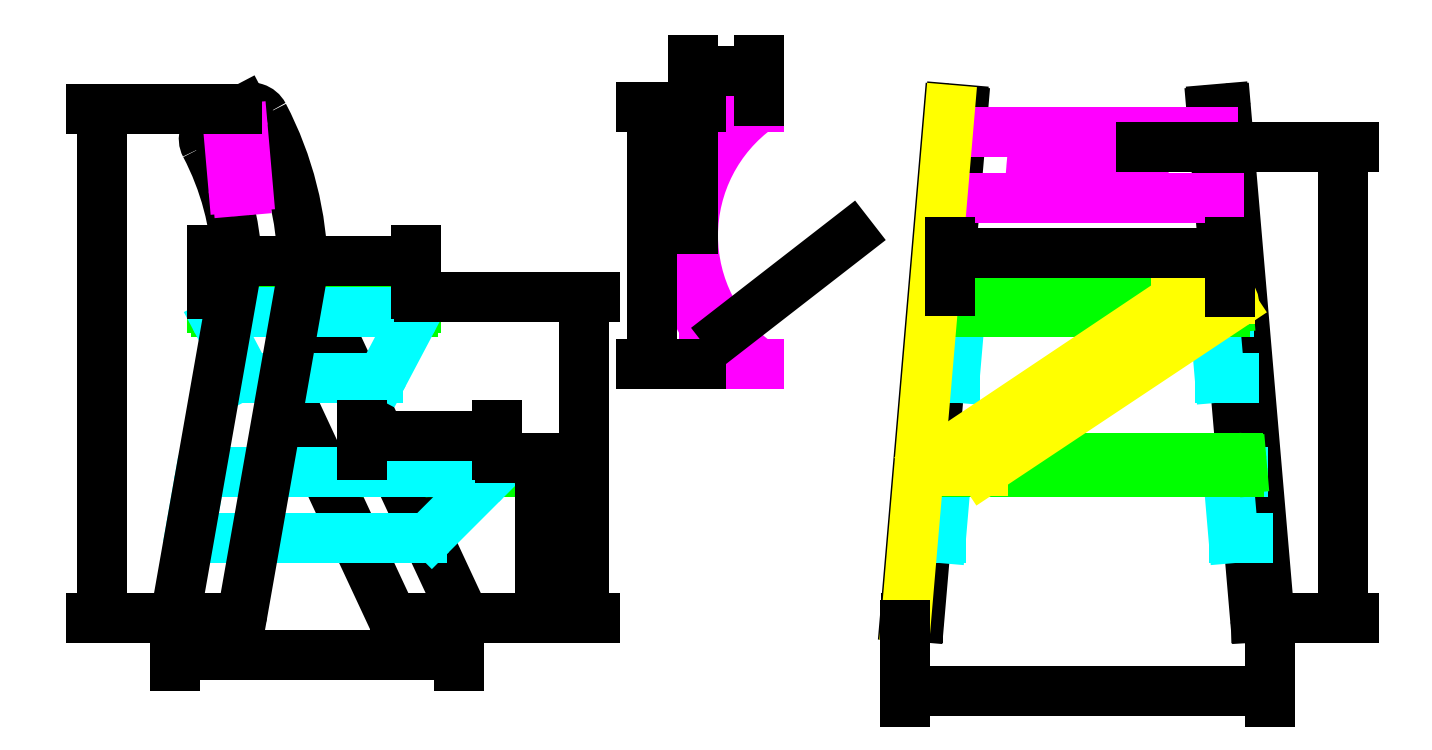
<metadata>
{"format":"dxf","ext":"dxf","renderer":"ezdxf+matplotlib","layout":"modelspace","background":"white","min_lineweight":24,"dpi":150}
</metadata>
<code>
0
SECTION
2
ENTITIES
0
ARC
8
Runko
10
83
20
10
40
10
50
270
51
350
0
LINE
8
Runko
10
11.92
20
0
11
83
21
0
0
ARC
8
Runko
10
11.92
20
10
40
10
50
170
51
270
0
ARC
8
Runko
10
301.3
20
5
40
5
50
205
51
270
0
LINE
8
Runko
10
301.3
20
0
11
389.6
21
0
0
ARC
8
Runko
10
389.6
20
5
40
5
50
270
51
25
0
LINE
8
Runko
10
394.1
20
7.113
11
175.4
21
476.2
0
LINE
8
Runko
10
296.8
20
2.887
11
148.1
21
321.7
0
ARC
8
Vaakatuet
10
52.05
20
180
40
20
50
90
51
170
0
LINE
8
Vaakatuet
10
23.53
20
133.5
11
32.35
21
183.5
0
ARC
8
Vaakatuet
10
43.23
20
130
40
20
50
170
51
270
0
ARC
8
Askelmat
10
261.1
20
215
40
5
50
90
51
180
0
LINE
8
Askelmat
10
256.1
20
205
11
256.1
21
215
0
ARC
8
Askelmat
10
261.1
20
205
40
5
50
180
51
270
0
LINE
8
Askelmat
10
261.1
20
200
11
341.1
21
200
0
ARC
8
Askelmat
10
341.1
20
205
40
5
50
270
51
0
0
LINE
8
Askelmat
10
346.1
20
205
11
346.1
21
215
0
LINE
8
Askelmat
10
261.1
20
220
11
341.1
21
220
0
ARC
8
Askelmat
10
341.1
20
215
40
5
50
360
51
90
0
ARC
8
Askelmat
10
436.1
20
215
40
5
50
360
51
90
0
LINE
8
Askelmat
10
441.1
20
205
11
441.1
21
215
0
ARC
8
Askelmat
10
436.1
20
205
40
5
50
270
51
360
0
LINE
8
Askelmat
10
436.1
20
200
11
356.1
21
200
0
ARC
8
Askelmat
10
356.1
20
205
40
5
50
180
51
270
0
LINE
8
Askelmat
10
351.1
20
205
11
351.1
21
215
0
LINE
8
Askelmat
10
436.1
20
220
11
356.1
21
220
0
ARC
8
Askelmat
10
356.1
20
215
40
5
50
90
51
180
0
LINE
8
Vaakatuet
10
43.23
20
110
11
337.8
21
110
0
ARC
8
Vaakatuet
10
337.8
20
130
40
20
50
270
51
315
0
LINE
8
Vaakatuet
10
52.05
20
200
11
412
21
200
0
LINE
8
Vaakatuet
10
352
20
115.9
11
419.1
21
182.9
0
ARC
8
Vaakatuet
10
412
20
190
40
10
50
315
51
90
0
LINE
8
Askelmat
10
50.86
20
425
11
50.86
21
435
0
ARC
8
Askelmat
10
55.86
20
435
40
5
50
90
51
180
0
ARC
8
Askelmat
10
55.86
20
425
40
5
50
180
51
270
0
LINE
8
Askelmat
10
55.86
20
440
11
135.9
21
440
0
ARC
8
Askelmat
10
135.9
20
435
40
5
50
0
51
90
0
LINE
8
Askelmat
10
55.86
20
420
11
135.9
21
420
0
LINE
8
Askelmat
10
140.9
20
425
11
140.9
21
435
0
ARC
8
Askelmat
10
135.9
20
425
40
5
50
270
51
0
0
ARC
8
Askelmat
10
150.9
20
435
40
5
50
90
51
180
0
LINE
8
Askelmat
10
145.9
20
425
11
145.9
21
435
0
ARC
8
Askelmat
10
150.9
20
425
40
5
50
180
51
270
0
LINE
8
Askelmat
10
150.9
20
420
11
230.9
21
420
0
ARC
8
Askelmat
10
230.9
20
425
40
5
50
270
51
0
0
LINE
8
Askelmat
10
235.9
20
425
11
235.9
21
435
0
LINE
8
Askelmat
10
150.9
20
440
11
230.9
21
440
0
ARC
8
Askelmat
10
230.9
20
435
40
5
50
0
51
90
0
ARC
8
Askelmat
10
245.9
20
435
40
5
50
90
51
180
0
LINE
8
Askelmat
10
240.9
20
425
11
240.9
21
435
0
ARC
8
Askelmat
10
245.9
20
425
40
5
50
180
51
270
0
LINE
8
Askelmat
10
245.9
20
420
11
325.9
21
420
0
ARC
8
Askelmat
10
325.9
20
425
40
5
50
270
51
0
0
LINE
8
Askelmat
10
330.9
20
425
11
330.9
21
435
0
LINE
8
Askelmat
10
245.9
20
440
11
325.9
21
440
0
ARC
8
Askelmat
10
325.9
20
435
40
5
50
0
51
90
0
LINE
8
Vaakatuet
10
108.2
20
420
11
314.5
21
420
0
ARC
8
Vaakatuet
10
314.5
20
410
40
10
50
332.2
51
90
0
ARC
8
Vaakatuet
10
67.25
20
410
40
10
50
90
51
207.8
0
LINE
8
Vaakatuet
10
95.37
20
335.3
11
58.41
21
405.3
0
ARC
8
Vaakatuet
10
104.2
20
340
40
10
50
207.8
51
270
0
LINE
8
Vaakatuet
10
104.2
20
330
11
277.5
21
330
0
LINE
8
Vaakatuet
10
286.4
20
335.3
11
323.3
21
405.3
0
ARC
8
Vaakatuet
10
277.5
20
340
40
10
50
270
51
332.2
0
ARC
8
Runko
10
1002
20
2
40
2
50
175.1
51
270
0
LINE
8
Runko
10
1002
20
0
11
1018
21
0
0
ARC
8
Runko
10
1018
20
2
40
2
50
270
51
355.1
0
ARC
8
Runko
10
1482
20
2.024
40
2
50
184.9
51
269.9
0
LINE
8
Runko
10
1482
20
0.02366
11
1498
21
0.00283
0
ARC
8
Runko
10
1498
20
2.003
40
2
50
269.9
51
4.906
0
LINE
8
Runko
10
1500
20
2.174
11
1440
21
696.9
0
ARC
8
Runko
10
1438
20
696.7
40
2
50
4.906
51
94.91
0
LINE
8
Runko
10
1422
20
697.3
11
1438
21
698.7
0
LINE
8
Runko
10
1480
20
1.853
11
1420
21
695.2
0
ARC
8
Runko
10
1422
20
695.3
40
2
50
94.91
51
184.9
0
LINE
8
Runko
10
1080
20
695.2
11
1020
21
1.829
0
ARC
8
Runko
10
1078
20
695.3
40
2
50
355.1
51
85.09
0
LINE
8
Runko
10
1062
20
698.7
11
1078
21
697.3
0
LINE
8
Runko
10
1060
20
696.9
11
1000
21
2.171
0
ARC
8
Runko
10
1062
20
696.7
40
2
50
85.09
51
175.1
0
LINE
8
Vaakatuet
10
1424
20
420
11
1444
21
420
0
LINE
8
Vaakatuet
10
1432
20
330
11
1452
21
330
0
LINE
8
Vaakatuet
10
1432
20
330
11
1424
21
420
0
LINE
8
Vaakatuet
10
1037
20
200
11
1057
21
200
0
LINE
8
Vaakatuet
10
1030
20
110
11
1050
21
110
0
LINE
8
Vaakatuet
10
1057
20
200
11
1050
21
110
0
LINE
8
Vaakatuet
10
1076
20
420
11
1068
21
330
0
LINE
8
Vaakatuet
10
1450
20
110
11
1443
21
200
0
LINE
8
Vaakatuet
10
1056
20
420
11
1076
21
420
0
LINE
8
Vaakatuet
10
1048
20
330
11
1068
21
330
0
LINE
8
Vaakatuet
10
1443
20
200
11
1463
21
200
0
LINE
8
Vaakatuet
10
1450
20
110
11
1470
21
110
0
ARC
8
Askelmat
10
1044
20
215
40
5
50
90
51
175.1
0
LINE
8
Askelmat
10
1038
20
205.4
11
1039
21
215.4
0
ARC
8
Askelmat
10
1043
20
205
40
5
50
175.1
51
270
0
LINE
8
Askelmat
10
1044
20
220
11
1456
21
220
0
ARC
8
Askelmat
10
1456
20
215
40
5
50
4.906
51
90
0
LINE
8
Askelmat
10
1461
20
215.4
11
1462
21
205.4
0
LINE
8
Askelmat
10
1043
20
200
11
1457
21
200
0
ARC
8
Askelmat
10
1457
20
205
40
5
50
270
51
4.906
0
ARC
8
Askelmat
10
1438
20
425
40
5
50
270
51
4.906
0
LINE
8
Askelmat
10
1443
20
435.4
11
1443
21
425.4
0
ARC
8
Askelmat
10
1438
20
435
40
5
50
4.906
51
90
0
LINE
8
Askelmat
10
1062
20
440
11
1438
21
440
0
ARC
8
Askelmat
10
1062
20
435
40
5
50
90
51
175.1
0
LINE
8
Askelmat
10
1057
20
425.4
11
1057
21
435.4
0
LINE
8
Askelmat
10
1062
20
420
11
1438
21
420
0
ARC
8
Askelmat
10
1062
20
425
40
5
50
175.1
51
270
0
LINE
8
Selkänoja
10
1077
20
666.4
11
1423
21
666.4
0
LINE
8
Selkänoja
10
1070
20
575.9
11
1430
21
575.9
0
ARC
8
Selkänoja
10
925.9
20
524.4
40
216
50
125.6
51
234.4
0
LINE
8
Selkänoja
10
800
20
700
11
729.8
21
700
0
ARC
8
Selkänoja
10
729.8
20
695
40
5
50
90
51
180
0
LINE
8
Selkänoja
10
800
20
348.8
11
729.8
21
348.8
0
ARC
8
Selkänoja
10
729.8
20
353.8
40
5
50
180
51
270
0
LINE
8
Selkänoja
10
724.8
20
353.8
11
724.8
21
400.7
0
LINE
8
Selkänoja
10
724.8
20
648.1
11
724.8
21
695
0
ARC
8
Selkänoja
10
925.9
20
524.4
40
236
50
131.9
51
228.1
0
DIMENSION
8
Mitat
2
*D1
10
654.2
20
700
30
0
11
635.2
21
524.4
31
0
70
   32
71
    5
72
    0
3
Standard
53
0
210
0
220
0
230
1
13
729.8
23
348.8
33
0
14
729.8
24
700
34
0
50
90
0
DIMENSION
8
Mitat
2
*D2
10
925.9
20
524.4
30
0
11
828.9
21
473.2
31
0
70
   36
71
    5
72
    0
3
Standard
53
0
210
0
220
0
230
1
15
755.2
25
392
35
0
40
0
0
DIMENSION
8
Mitat
2
*D3
10
709.8
20
750
30
0
11
754.9
21
769
31
0
70
   32
71
    5
72
    0
3
Standard
53
0
210
0
220
0
230
1
13
800
23
700
33
0
14
709.8
24
524
34
0
0
LINE
8
Poikittaistuki
10
1062
20
696.7
11
1002
21
2
0
LINE
8
Poikittaistuki
10
1033
20
211.2
11
1372
21
438
0
LINE
8
Poikittaistuki
10
1036
20
202
11
1108
21
202
0
ARC
8
Poikittaistuki
10
1036
20
207
40
5
50
123.8
51
270
0
LINE
8
Poikittaistuki
10
1449
20
428.8
11
1108
21
202
0
LINE
8
Poikittaistuki
10
1372
20
438
11
1446
21
438
0
ARC
8
Poikittaistuki
10
1446
20
433
40
5
50
303.6
51
90
0
LINE
8
Runko
10
92.85
20
8.264
11
175.4
21
476.2
0
ARC
8
Runko
10
59.54
20
656.9
40
20
50
117.6
51
207.6
0
LINE
8
Runko
10
50.26
20
674.6
11
94.56
21
697.8
0
ARC
8
Runko
10
-296.6
20
470.4
40
472
50
0.7016
51
27.63
0
ARC
8
Runko
10
103.8
20
680.1
40
20
50
27.63
51
117.6
0
ARC
8
Runko
10
-296.6
20
470.4
40
382
50
2.225
51
27.63
0
LINE
8
Runko
10
2.069
20
11.74
11
84.82
21
481
0
ARC
8
Runko
10
65.12
20
484.5
40
20
50
350
51
2.225
0
ARC
8
Selkänoja
10
78.01
20
670.1
40
5
50
95
51
185
0
LINE
8
Selkänoja
10
77.57
20
675.1
11
87.53
21
676
0
ARC
8
Selkänoja
10
87.97
20
671
40
5
50
5
51
95
0
LINE
8
Selkänoja
10
99.92
20
591.7
11
92.95
21
671.4
0
ARC
8
Selkänoja
10
94.94
20
591.3
40
5
50
275
51
5
0
LINE
8
Selkänoja
10
85.42
20
585.5
11
95.38
21
586.3
0
LINE
8
Selkänoja
10
80
20
590
11
73.03
21
669.7
0
ARC
8
Selkänoja
10
84.98
20
590.4
40
5
50
185
51
275
0
ARC
8
Selkänoja
10
1185
20
636.4
40
10
50
90
51
175.1
0
LINE
8
Selkänoja
10
1175
20
637.2
11
1174
21
627.2
0
ARC
8
Selkänoja
10
1184
20
626.4
40
10
50
175.1
51
270
0
LINE
8
Selkänoja
10
1184
20
616.4
11
1316
21
616.4
0
ARC
8
Selkänoja
10
1316
20
626.4
40
10
50
270
51
4.906
0
LINE
8
Selkänoja
10
1326
20
627.2
11
1325
21
637.2
0
LINE
8
Selkänoja
10
1185
20
646.4
11
1315
21
646.4
0
ARC
8
Selkänoja
10
1315
20
636.4
40
10
50
4.906
51
90
0
DIMENSION
8
Mitat
2
*D4
10
-100
20
697.8
30
0
11
-119
21
348.9
31
0
70
   32
71
    5
3
Standard
53
0
210
0
220
0
230
1
13
11.92
23
0
33
0
14
94.56
24
697.8
34
0
50
90
0
DIMENSION
8
Mitat
2
*D5
10
500
20
220
30
0
11
481
21
110
31
0
70
   32
71
    5
3
Standard
53
0
210
0
220
0
230
1
13
389.6
23
0
33
0
14
436.1
24
220
34
0
50
90
0
DIMENSION
8
Mitat
2
*D6
10
560
20
440
30
0
11
541
21
220
31
0
70
   32
71
    5
3
Standard
53
0
210
0
220
0
230
1
13
389.6
23
0
33
0
14
325.9
24
440
34
0
50
90
0
DIMENSION
8
Mitat
2
*D7
10
1600
20
646.4
30
0
11
1581
21
323.2
31
0
70
   32
71
    5
3
Standard
53
0
210
0
220
0
230
1
13
1500
23
0
33
0
14
1315
24
646.4
34
0
50
90
0
DIMENSION
8
Mitat
2
*D8
10
1500
20
-100
30
0
11
1250
21
-81
31
0
70
   32
71
    5
3
Standard
53
0
210
0
220
0
230
1
13
1000
23
0
33
0
14
1500
24
0
34
0
0
DIMENSION
8
Mitat
2
*D9
10
1446
20
500
30
0
11
1254
21
519
31
0
70
   32
71
    5
3
Standard
53
0
210
0
220
0
230
1
13
1062
23
440
33
0
14
1446
24
438
34
0
0
DIMENSION
8
Mitat
2
*D10
10
441.1
20
250
30
0
11
348.6
21
269
31
0
70
   32
71
    5
3
Standard
53
0
210
0
220
0
230
1
13
256.1
23
215
33
0
14
441.1
24
215
34
0
0
DIMENSION
8
Mitat
2
*D11
10
330.9
20
490
30
0
11
190.9
21
509
31
0
70
   32
71
    5
3
Standard
53
0
210
0
220
0
230
1
13
50.86
23
435
33
0
14
330.9
24
435
34
0
0
DIMENSION
8
Mitat
2
*D12
10
389.6
20
-50
30
0
11
194.8
21
-31
31
0
70
   32
71
    5
3
Standard
53
0
210
0
220
0
230
1
13
0
23
0
33
0
14
389.6
24
0
34
0
0
ENDSEC
0
EOF

</code>
